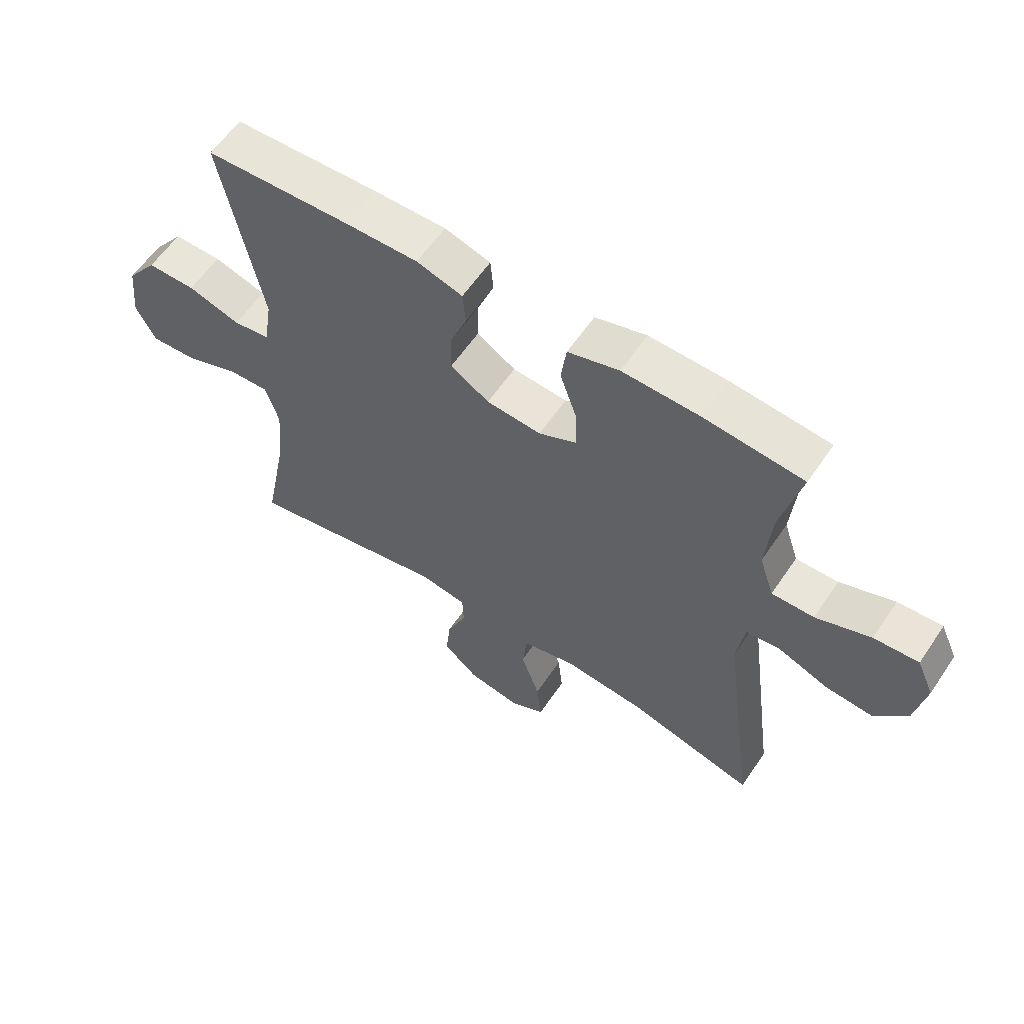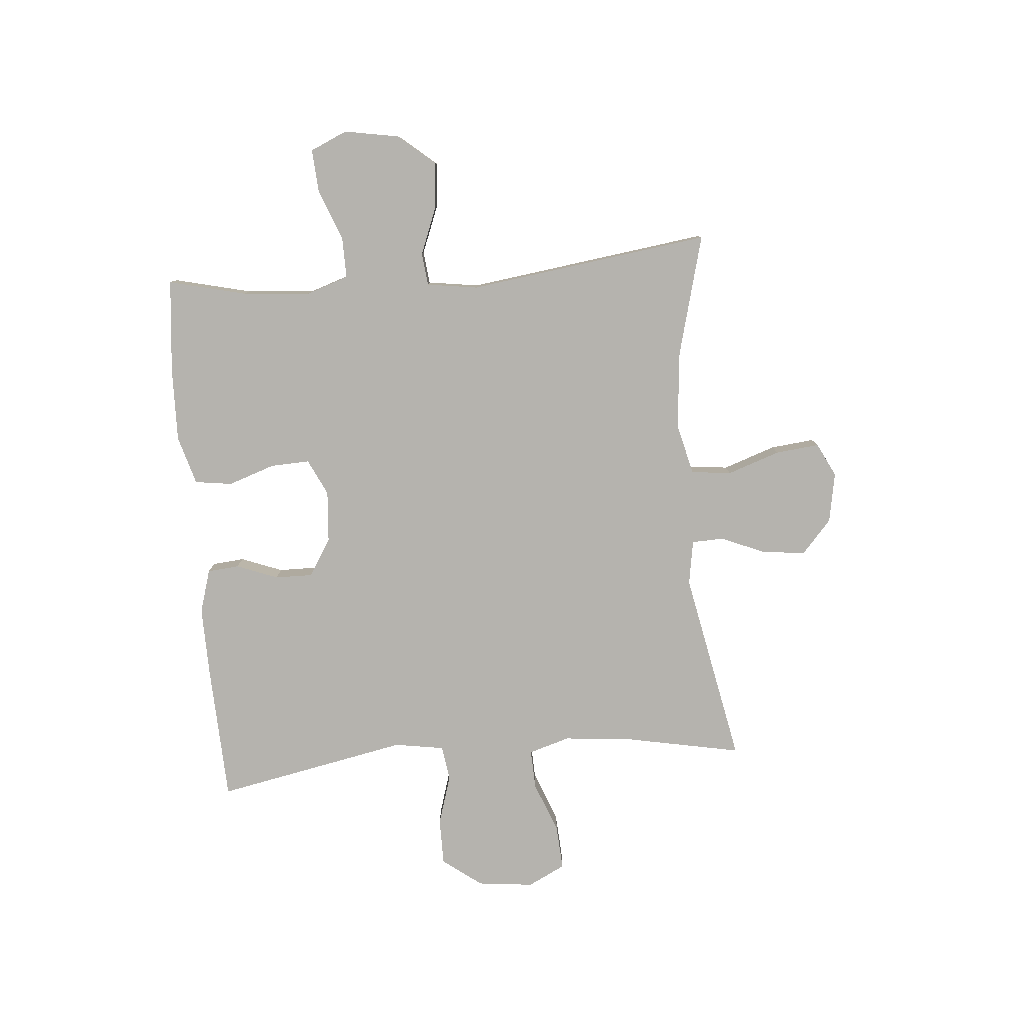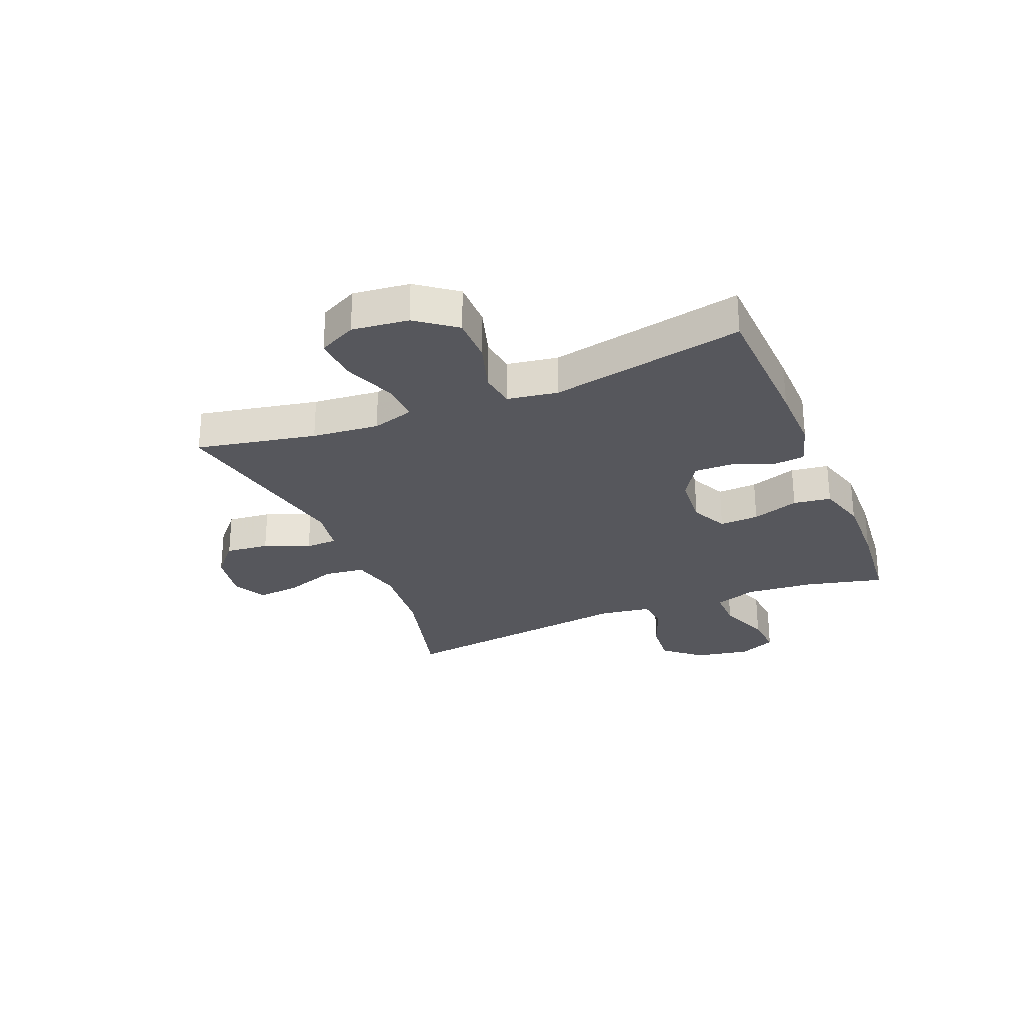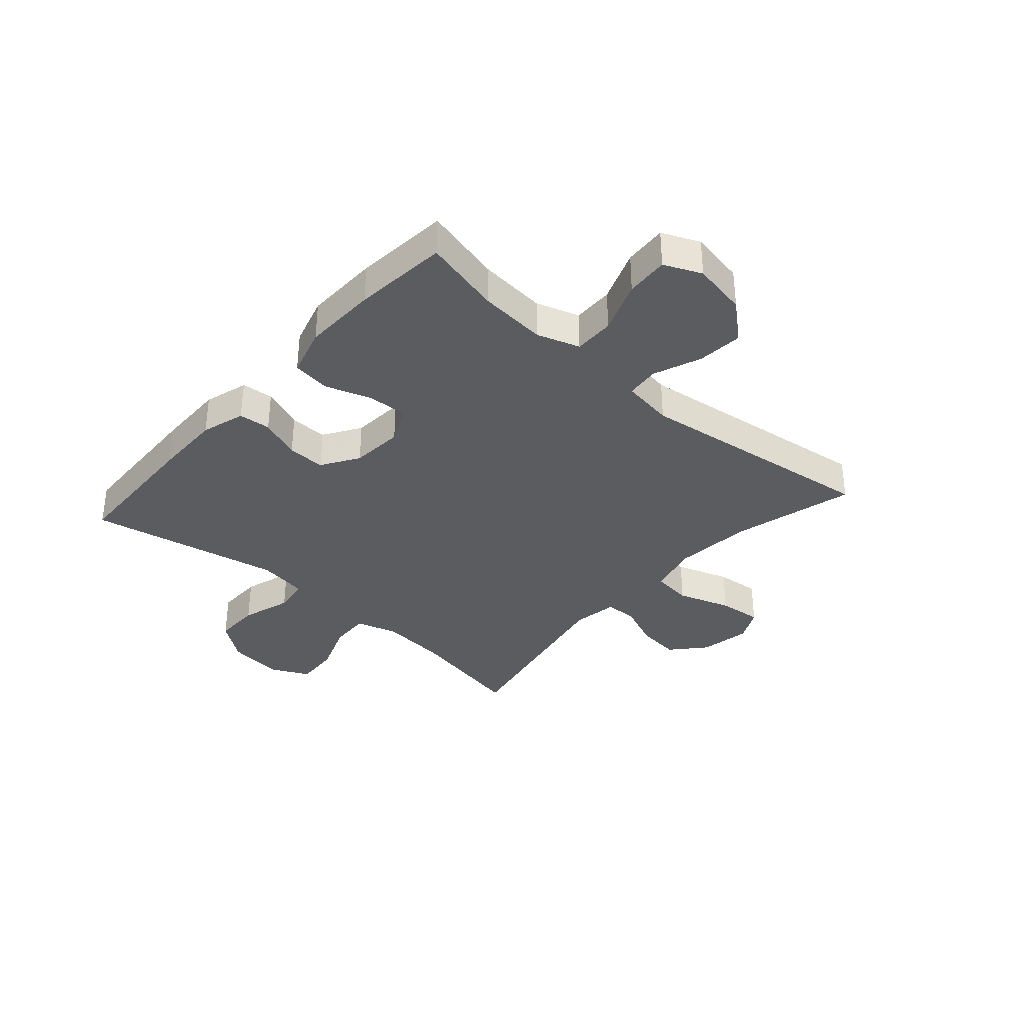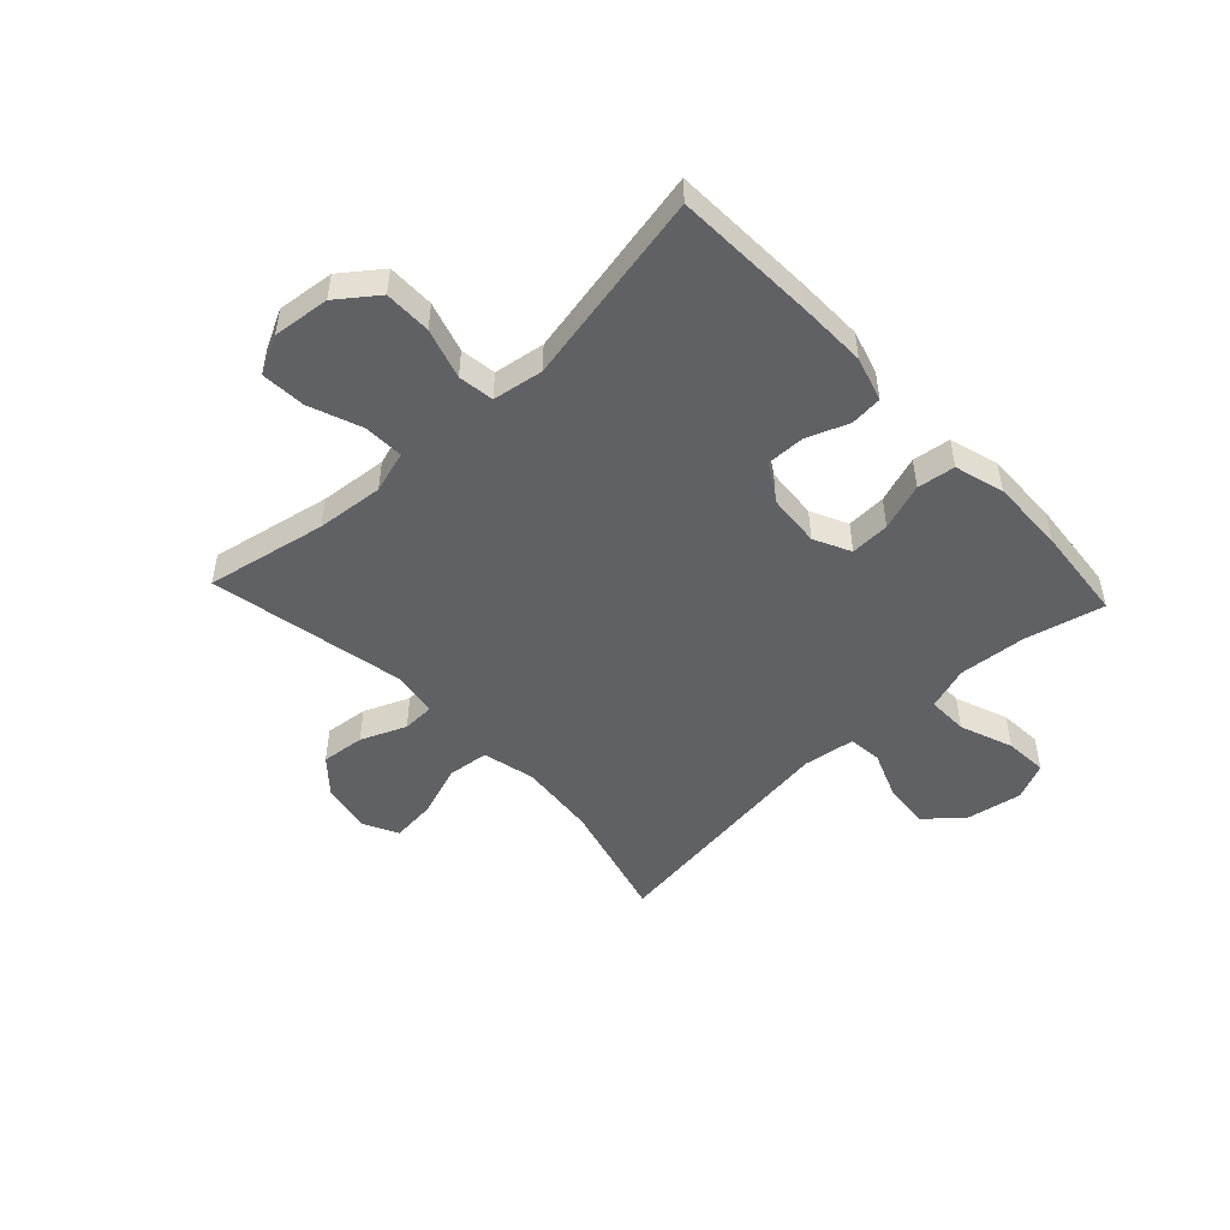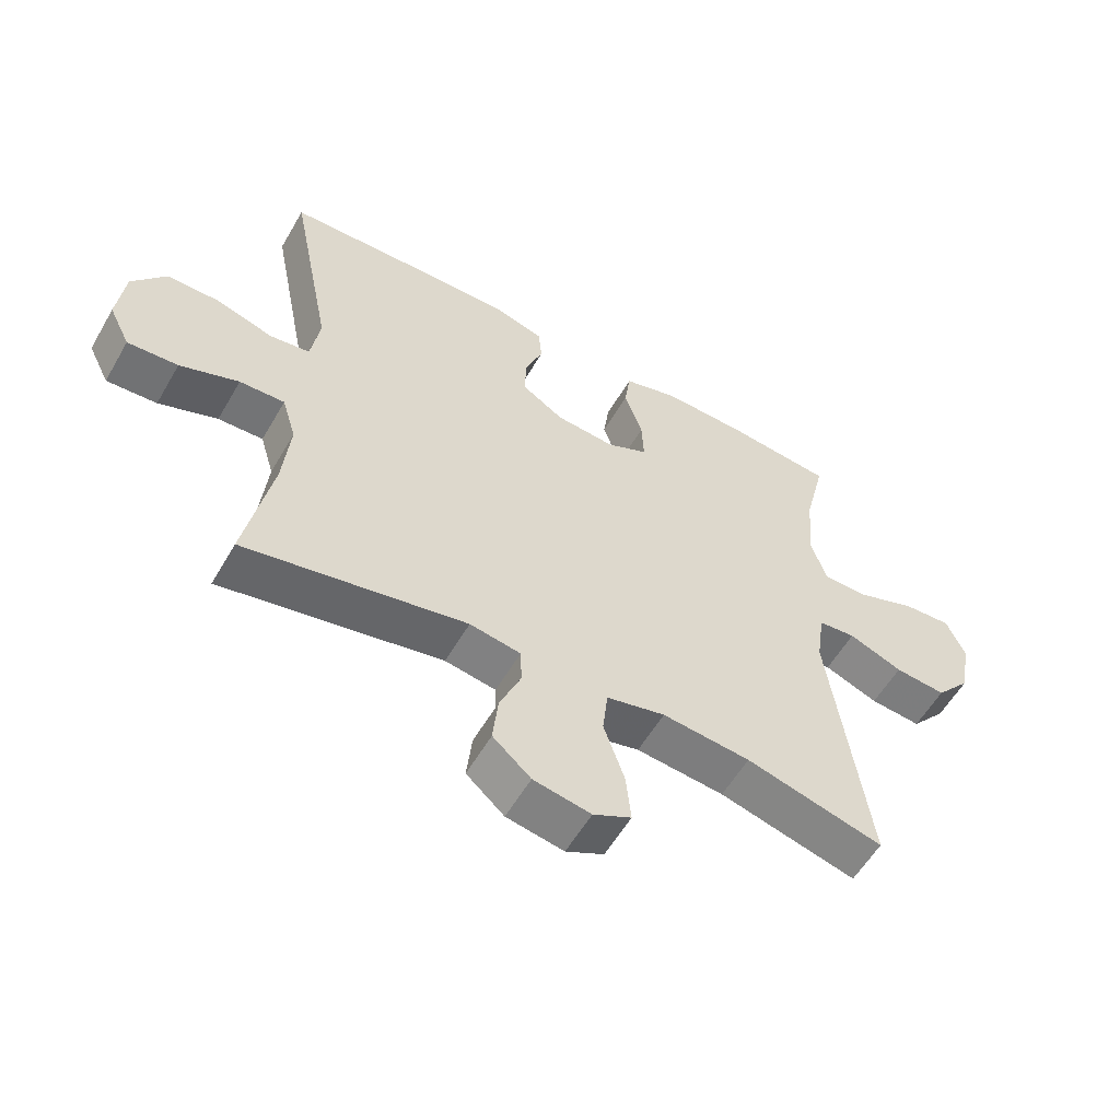
<metadata>
{"format":"obj","ext":"obj","renderer":"f3d","projection":"perspective","resolution":1024,"background":"white","views":[{"elev":59.7,"azim":33.9,"up":"+Z"},{"elev":-80.0,"azim":94.8,"up":"+Y"},{"elev":-27.6,"azim":-67.7,"up":"+Y"},{"elev":-35.1,"azim":48.4,"up":"+Y"},{"elev":-49.4,"azim":-46.9,"up":"+Y"},{"elev":-57.1,"azim":-29.9,"up":"+Z"}]}
</metadata>
<code>
v -0.5 0.07 0.5
v -0.253 0.07 0.51
v -0.134 0.07 0.512
v -0.057 0.07 0.489
v -0.052 0.07 0.433
v -0.08 0.07 0.36
v -0.081 0.07 0.294
v -0.016 0.07 0.253
v 0.076 0.07 0.246
v 0.14 0.07 0.277
v 0.137 0.07 0.346
v 0.109 0.07 0.428
v 0.118 0.07 0.494
v 0.204 0.07 0.519
v 0.334 0.07 0.516
v 0.5 0.07 0.5
v 0.467 0.07 0.363
v 0.457 0.07 0.244
v 0.482 0.07 0.169
v 0.553 0.07 0.17
v 0.645 0.07 0.205
v 0.72 0.07 0.21
v 0.749 0.07 0.145
v 0.732 0.07 0.049
v 0.677 0.07 -0.016
v 0.597 0.07 -0.009
v 0.513 0.07 0.024
v 0.455 0.07 0.018
v 0.442 0.07 -0.072
v 0.5 0.07 -0.5
v 0.286 0.07 -0.444
v 0.149 0.07 -0.431
v 0.058 0.07 -0.453
v 0.05 0.07 -0.524
v 0.082 0.07 -0.617
v 0.09 0.07 -0.694
v 0.031 0.07 -0.724
v -0.058 0.07 -0.708
v -0.117 0.07 -0.656
v -0.109 0.07 -0.58
v -0.076 0.07 -0.501
v -0.078 0.07 -0.445
v -0.157 0.07 -0.432
v -0.5 0.07 -0.5
v -0.459 0.07 -0.29
v -0.448 0.07 -0.173
v -0.47 0.07 -0.1
v -0.54 0.07 -0.103
v -0.631 0.07 -0.138
v -0.709 0.07 -0.143
v -0.742 0.07 -0.077
v -0.731 0.07 0.022
v -0.679 0.07 0.091
v -0.597 0.07 0.091
v -0.509 0.07 0.064
v -0.447 0.07 0.073
v -0.433 0.07 0.161
v -0.5 0 0.5
v -0.253 0 0.51
v -0.134 0 0.512
v -0.057 0 0.489
v -0.052 0 0.433
v -0.08 0 0.36
v -0.081 0 0.294
v -0.016 0 0.253
v 0.076 0 0.246
v 0.14 0 0.277
v 0.137 0 0.346
v 0.109 0 0.428
v 0.118 0 0.494
v 0.204 0 0.519
v 0.334 0 0.516
v 0.5 0 0.5
v 0.467 0 0.363
v 0.457 0 0.244
v 0.482 0 0.169
v 0.553 0 0.17
v 0.645 0 0.205
v 0.72 0 0.21
v 0.749 0 0.145
v 0.732 0 0.049
v 0.677 0 -0.016
v 0.597 0 -0.009
v 0.513 0 0.024
v 0.455 0 0.018
v 0.442 0 -0.072
v 0.5 0 -0.5
v 0.286 0 -0.444
v 0.149 0 -0.431
v 0.058 0 -0.453
v 0.05 0 -0.524
v 0.082 0 -0.617
v 0.09 0 -0.694
v 0.031 0 -0.724
v -0.058 0 -0.708
v -0.117 0 -0.656
v -0.109 0 -0.58
v -0.076 0 -0.501
v -0.078 0 -0.445
v -0.157 0 -0.432
v -0.5 0 -0.5
v -0.459 0 -0.29
v -0.448 0 -0.173
v -0.47 0 -0.1
v -0.54 0 -0.103
v -0.631 0 -0.138
v -0.709 0 -0.143
v -0.742 0 -0.077
v -0.731 0 0.022
v -0.679 0 0.091
v -0.597 0 0.091
v -0.509 0 0.064
v -0.447 0 0.073
v -0.433 0 0.161
f 52 53 54 55
f 52 55 56
f 51 52 56
f 48 49 50 51
f 47 48 51 56
f 46 47 56 57
f 43 44 45
f 42 43 45 46
f 38 39 40 41
f 38 41 42
f 37 38 42
f 34 35 36 37
f 34 37 42
f 33 34 42 46
f 29 30 31
f 28 29 31 32
f 24 25 26 27
f 24 27 28
f 23 24 28
f 20 21 22 23
f 19 20 23 28
f 18 19 28 32
f 14 15 16 17
f 11 12 13 14
f 10 11 14 17
f 9 10 17 18
f 3 4 5 6
f 3 6 7
f 57 1 2 3
f 57 3 7
f 46 57 7 8
f 33 46 8 9
f 9 18 32 33
f 112 111 110 109
f 113 112 109
f 113 109 108
f 108 107 106 105
f 113 108 105 104
f 114 113 104 103
f 102 101 100
f 103 102 100 99
f 98 97 96 95
f 99 98 95
f 99 95 94
f 94 93 92 91
f 99 94 91
f 103 99 91 90
f 88 87 86
f 89 88 86 85
f 84 83 82 81
f 85 84 81
f 85 81 80
f 80 79 78 77
f 85 80 77 76
f 89 85 76 75
f 74 73 72 71
f 71 70 69 68
f 74 71 68 67
f 75 74 67 66
f 63 62 61 60
f 64 63 60
f 60 59 58 114
f 64 60 114
f 65 64 114 103
f 66 65 103 90
f 90 89 75 66
f 1 58 59 2
f 2 59 60 3
f 3 60 61 4
f 4 61 62 5
f 5 62 63 6
f 6 63 64 7
f 7 64 65 8
f 8 65 66 9
f 9 66 67 10
f 10 67 68 11
f 11 68 69 12
f 12 69 70 13
f 13 70 71 14
f 14 71 72 15
f 15 72 73 16
f 16 73 74 17
f 17 74 75 18
f 18 75 76 19
f 19 76 77 20
f 20 77 78 21
f 21 78 79 22
f 22 79 80 23
f 23 80 81 24
f 24 81 82 25
f 25 82 83 26
f 26 83 84 27
f 27 84 85 28
f 28 85 86 29
f 29 86 87 30
f 30 87 88 31
f 31 88 89 32
f 32 89 90 33
f 33 90 91 34
f 34 91 92 35
f 35 92 93 36
f 36 93 94 37
f 37 94 95 38
f 38 95 96 39
f 39 96 97 40
f 40 97 98 41
f 41 98 99 42
f 42 99 100 43
f 43 100 101 44
f 44 101 102 45
f 45 102 103 46
f 46 103 104 47
f 47 104 105 48
f 48 105 106 49
f 49 106 107 50
f 50 107 108 51
f 51 108 109 52
f 52 109 110 53
f 53 110 111 54
f 54 111 112 55
f 55 112 113 56
f 56 113 114 57
f 57 114 58 1

</code>
